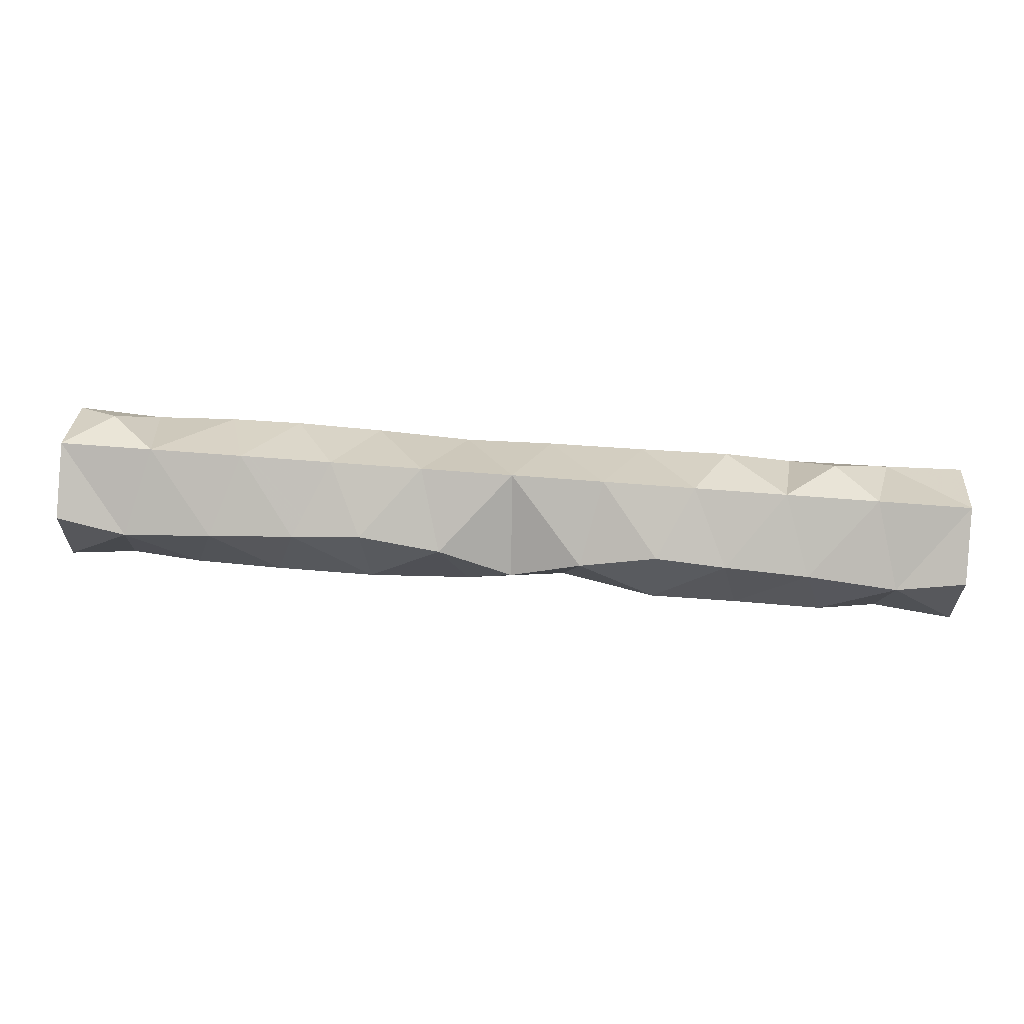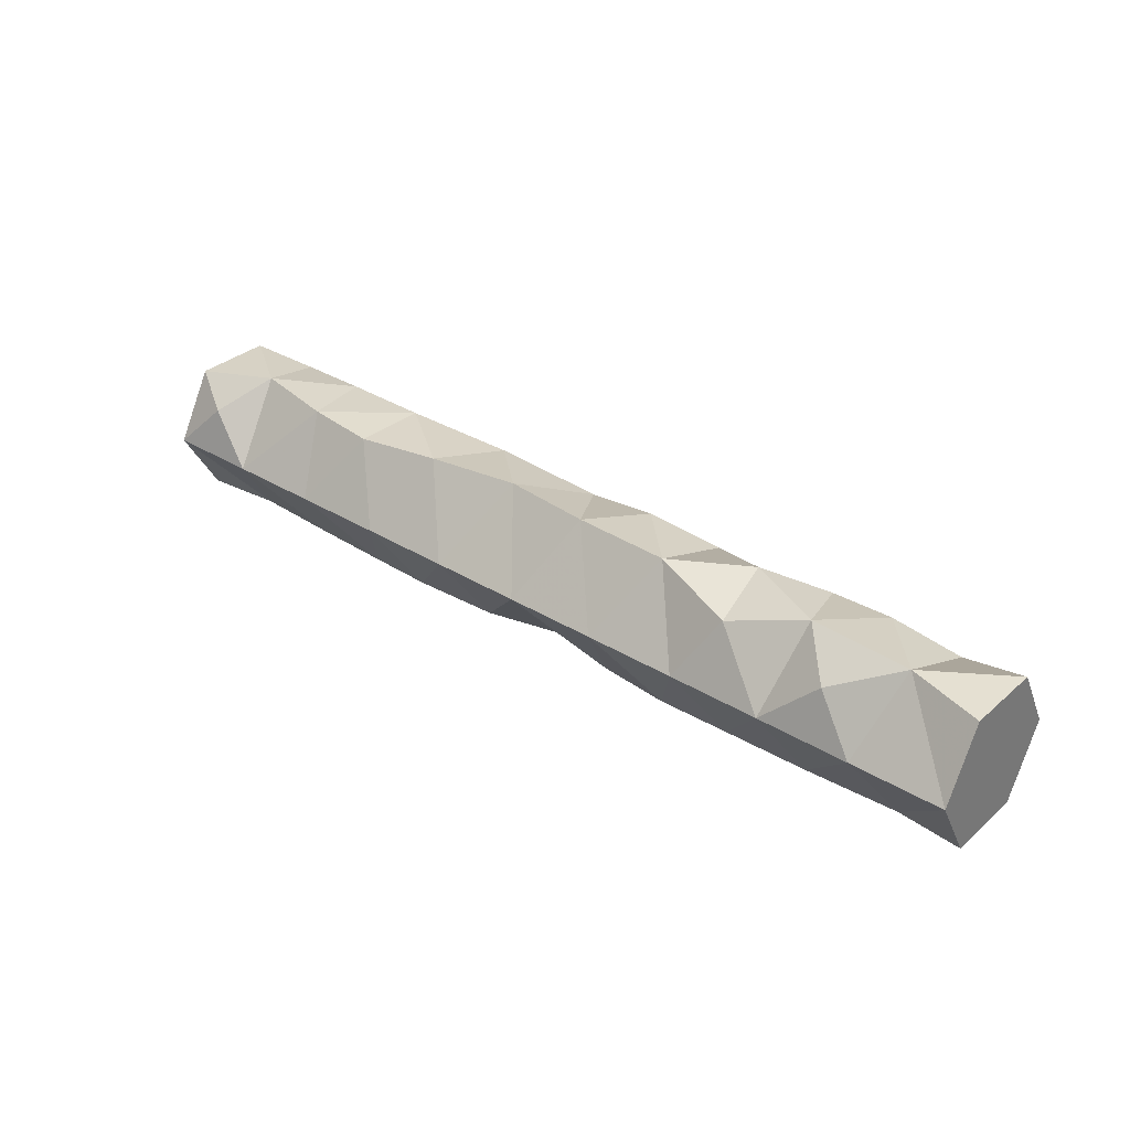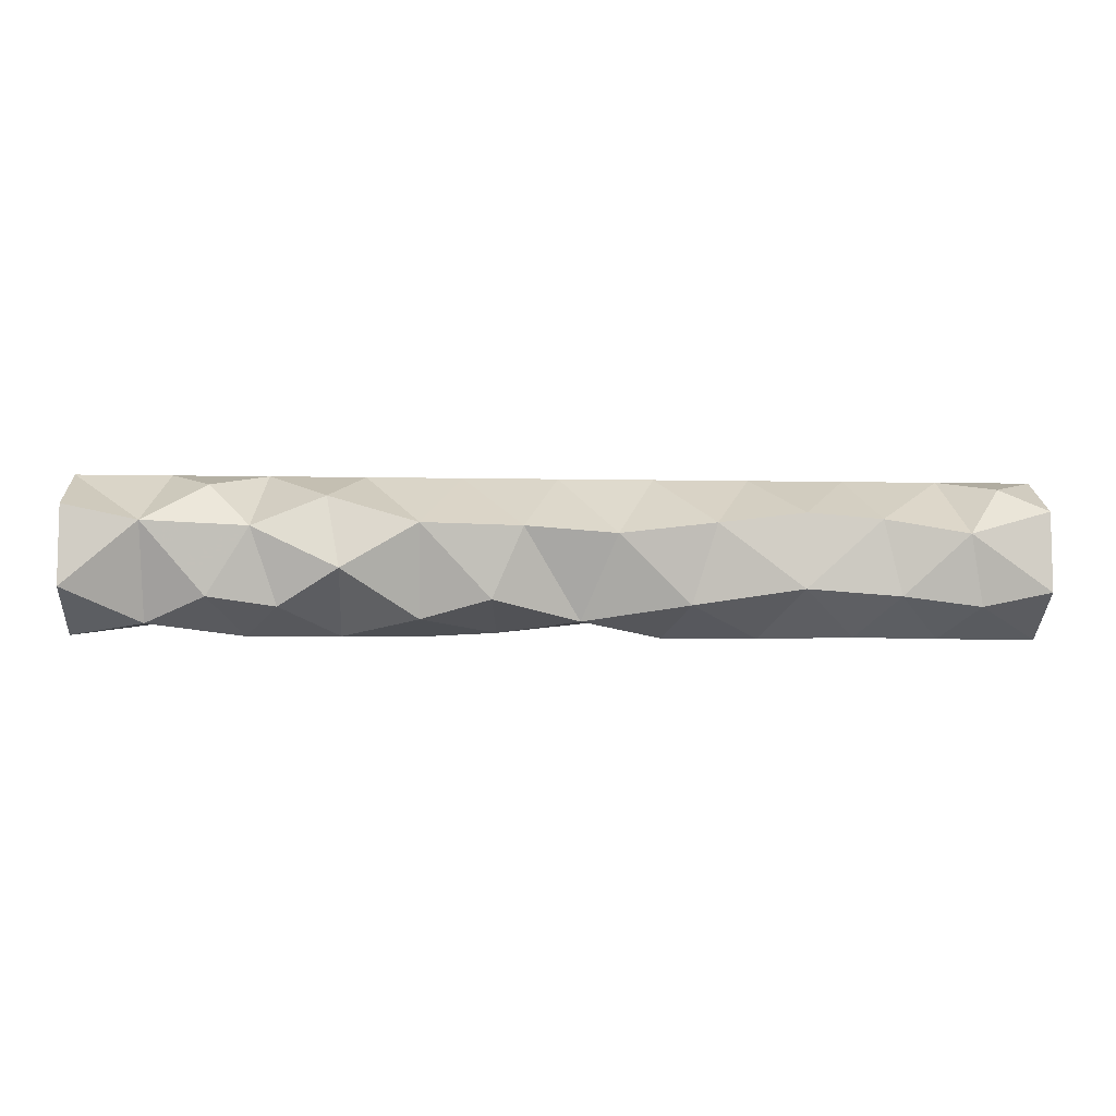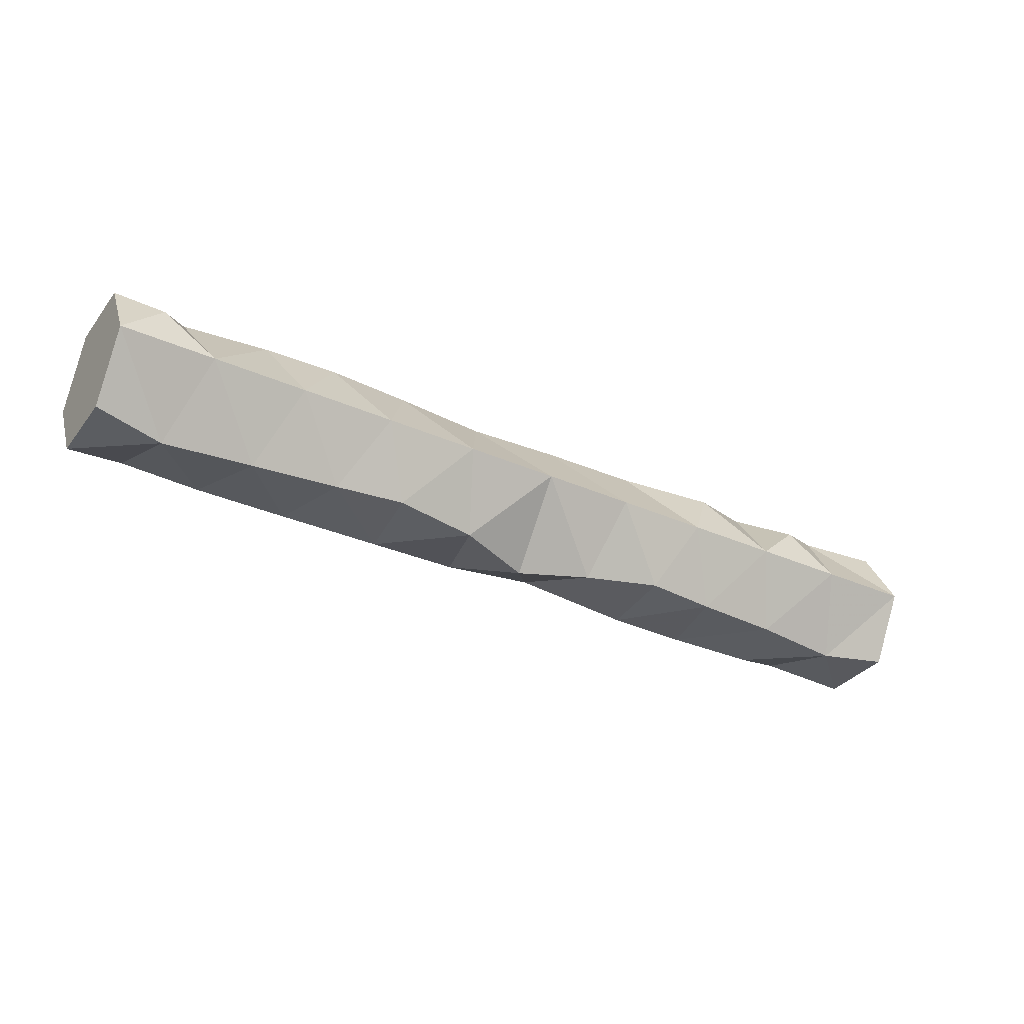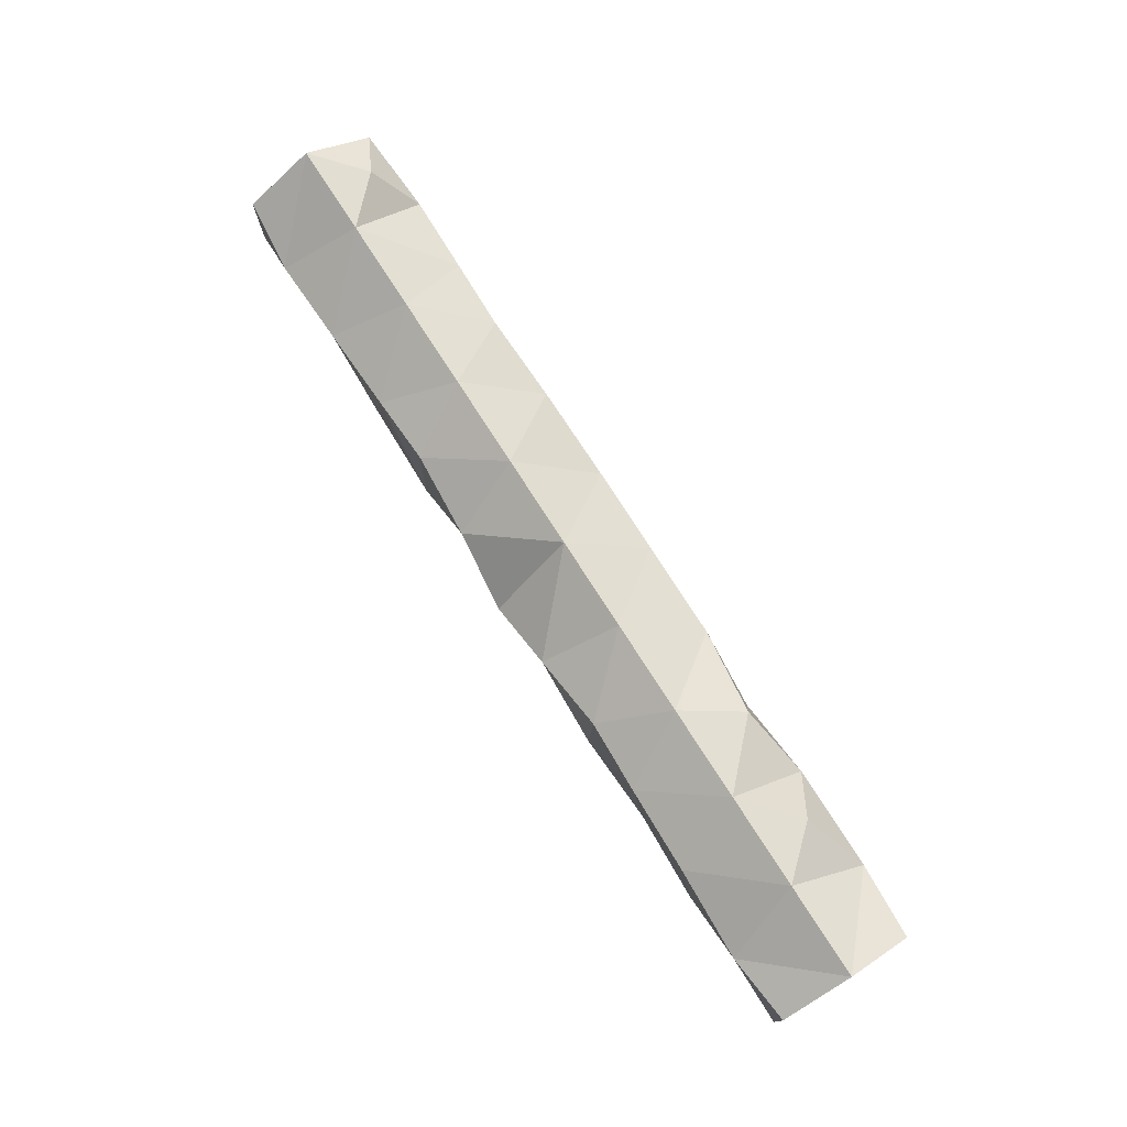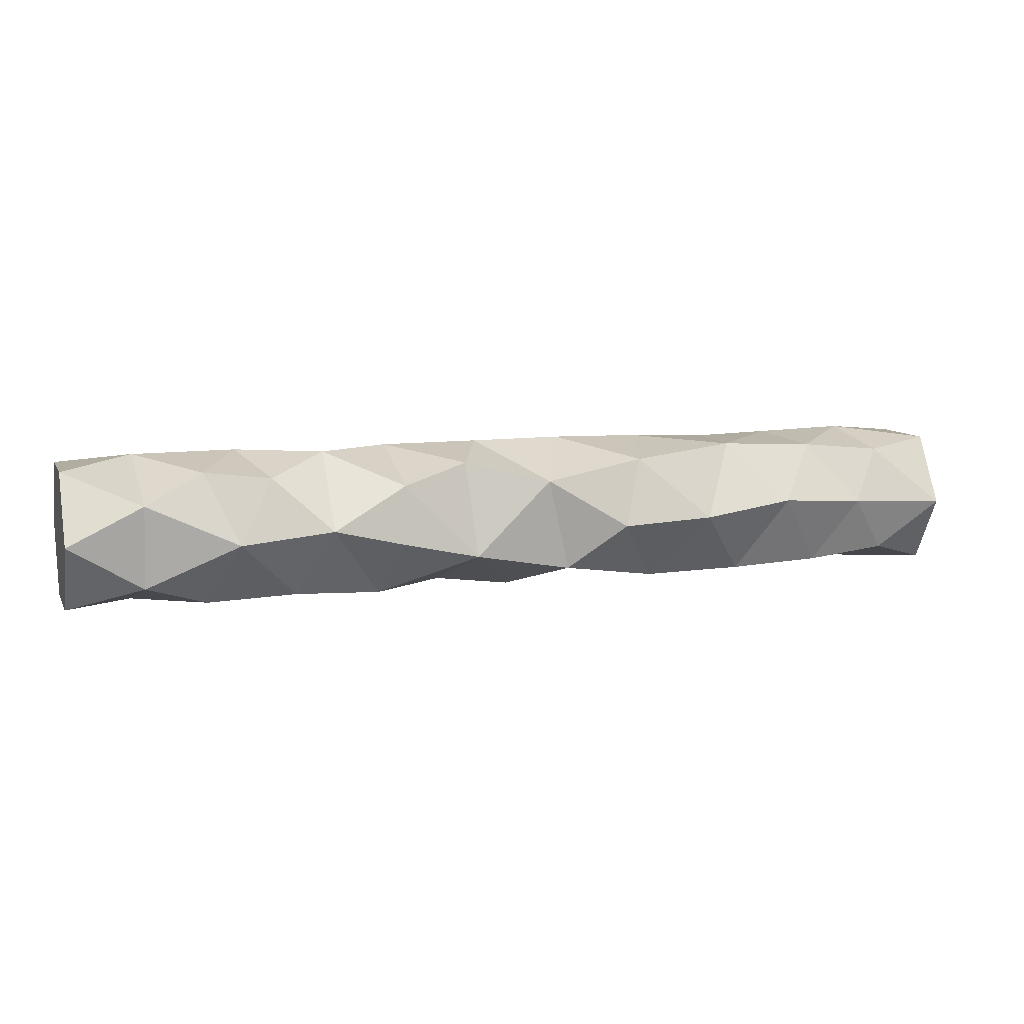
<metadata>
{"format":"obj","ext":"obj","renderer":"f3d","projection":"perspective","resolution":1024,"background":"white","views":[{"elev":61.5,"azim":4.7,"up":"+Z"},{"elev":33.3,"azim":40.2,"up":"+Y"},{"elev":-7.7,"azim":176.9,"up":"+Z"},{"elev":-33.3,"azim":-31.4,"up":"+Y"},{"elev":75.6,"azim":57.4,"up":"+Z"},{"elev":9.2,"azim":161.9,"up":"+Y"}]}
</metadata>
<code>
v 3 0.2835 0.625
v 3 0.5 0.75
v 2.781 0.2651 0.5855
v 2.762 0.739 0.5735
v 3 0.7165 0.625
v 2.7 0.5 0.75
v 0.3 0.5 0.75
v 0 0.5 0.75
v 0.2237 0.2629 0.5793
v 0.1423 0.646 0.7029
v 0 0.2835 0.625
v 0 0.7165 0.625
v 3 0.2835 0.375
v 3 0.5 0.25
v 2.76 0.3487 0.301
v 2.757 0.6121 0.2766
v 3 0.7165 0.375
v 0.5096 0.2713 0.601
v 0.6 0.5 0.75
v 0.5201 0.7311 0.5953
v 0.2534 0.7448 0.5506
v 0.7868 0.2807 0.62
v 0.9 0.5 0.75
v 0.7524 0.7221 0.6148
v 1.027 0.7369 0.58
v 1.2 0.5 0.75
v 1.01 0.2897 0.6352
v 1.329 0.7462 0.5436
v 1.5 0.5 0.75
v 1.275 0.2728 0.6044
v 1.742 0.2668 0.5902
v 1.8 0.5 0.75
v 1.615 0.7413 0.5652
v 1.517 0.2506 0.5173
v 1.99 0.2897 0.6352
v 2.1 0.5 0.75
v 1.929 0.739 0.5733
v 2.217 0.282 0.6223
v 2.4 0.5 0.75
v 2.209 0.6928 0.6591
v 2.488 0.2762 0.6114
v 2.566 0.6546 0.6965
v 2.434 0.7431 0.5582
v 0 0.2835 0.375
v 0 0.5 0.25
v 0.1932 0.3404 0.3076
v 0.21 0.686 0.333
v 0 0.7165 0.375
v 0.3146 0.5147 0.2504
v 2.566 0.6997 0.3495
v 2.354 0.6761 0.3226
v 2.167 0.7409 0.4332
v 2.465 0.4772 0.251
v 1.103 0.6857 0.3326
v 0.7583 0.7198 0.381
v 1.439 0.6308 0.2869
v 2.275 0.2906 0.3635
v 2.557 0.2756 0.3899
v 1.996 0.2733 0.3946
v 0.7181 0.2837 0.3747
v 1.037 0.2748 0.3914
v 0.4332 0.3026 0.3466
v 2.169 0.5063 0.2501
v 0.581 0.5308 0.2519
v 0.8759 0.4867 0.2504
v 0.4612 0.7079 0.3611
v 1.177 0.472 0.2516
v 1.362 0.3299 0.3168
v 1.689 0.3939 0.2737
v 1.936 0.4501 0.255
v 1.711 0.6968 0.3458
v 1.928 0.6367 0.2907
v 3 0.5 0.5
v 0 0.5 0.5
f 1 2 3
f 4 2 5
f 2 4 6
f 2 6 3
f 7 8 9
f 10 8 7
f 8 11 9
f 8 10 12
f 3 13 1
f 14 13 15
f 13 3 15
f 16 17 14
f 15 16 14
f 17 4 5
f 4 17 16
f 18 19 7
f 7 19 20
f 9 18 7
f 21 7 20
f 21 10 7
f 19 22 23
f 24 19 23
f 19 18 22
f 20 19 24
f 25 23 26
f 23 27 26
f 23 25 24
f 23 22 27
f 28 26 29
f 30 29 26
f 25 26 28
f 26 27 30
f 29 31 32
f 29 32 33
f 29 33 28
f 34 29 30
f 29 34 31
f 35 36 32
f 36 37 32
f 35 32 31
f 32 37 33
f 38 39 36
f 39 40 36
f 38 36 35
f 40 37 36
f 39 41 6
f 6 42 39
f 39 43 40
f 42 43 39
f 41 39 38
f 42 6 4
f 41 3 6
f 44 9 11
f 44 45 46
f 9 44 46
f 47 45 48
f 49 46 45
f 45 47 49
f 21 48 12
f 21 47 48
f 10 21 12
f 43 4 50
f 50 51 43
f 43 42 4
f 40 43 52
f 51 52 43
f 50 4 16
f 16 53 50
f 53 51 50
f 54 25 28
f 24 25 55
f 54 55 25
f 56 54 28
f 28 33 56
f 41 38 57
f 41 57 58
f 58 3 41
f 38 59 57
f 35 59 38
f 22 18 60
f 61 22 60
f 61 27 22
f 60 18 62
f 9 62 18
f 53 58 57
f 63 53 57
f 59 63 57
f 15 3 58
f 53 15 58
f 62 64 60
f 64 65 60
f 65 61 60
f 9 46 62
f 49 64 62
f 62 46 49
f 20 24 55
f 21 20 66
f 55 66 20
f 37 40 52
f 64 49 66
f 66 55 64
f 64 55 65
f 49 47 66
f 47 21 66
f 55 54 65
f 61 65 67
f 54 67 65
f 68 34 30
f 61 68 30
f 68 69 34
f 68 61 67
f 69 68 56
f 68 67 56
f 27 61 30
f 34 69 31
f 59 35 31
f 51 53 63
f 53 16 15
f 69 59 31
f 69 70 59
f 71 72 69
f 71 69 56
f 70 69 72
f 70 63 59
f 63 72 52
f 52 51 63
f 63 70 72
f 54 56 67
f 71 33 37
f 33 71 56
f 72 71 37
f 52 72 37
f 1 73 2
f 2 73 5
f 13 73 1
f 14 73 13
f 17 73 14
f 5 73 17
f 11 8 74
f 8 12 74
f 44 11 74
f 45 44 74
f 48 45 74
f 12 48 74

</code>
